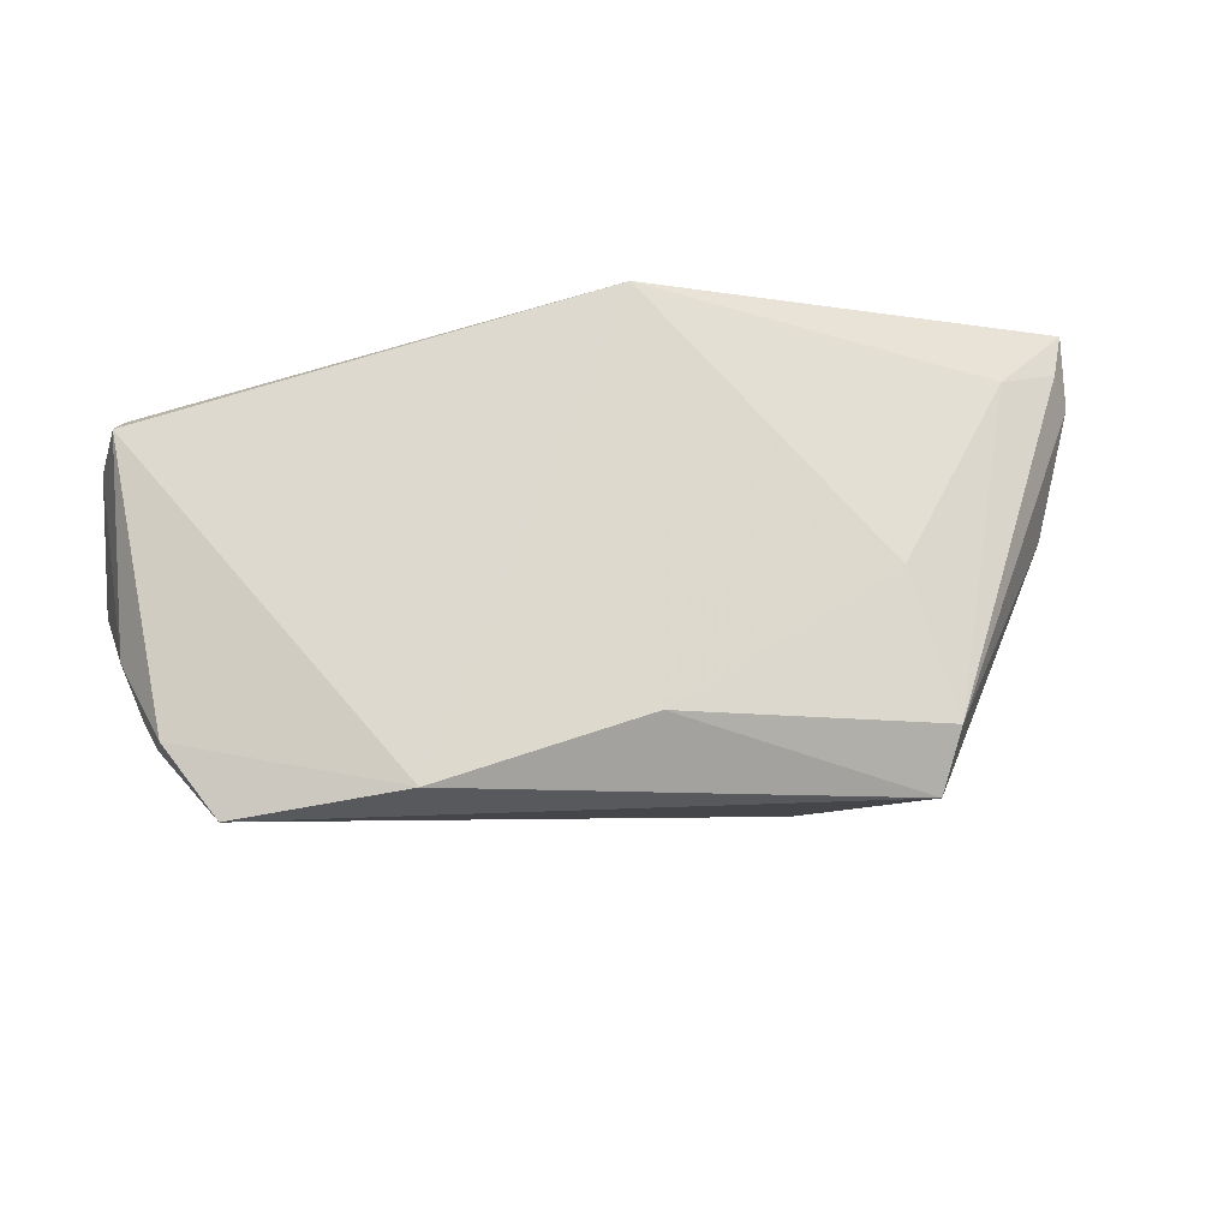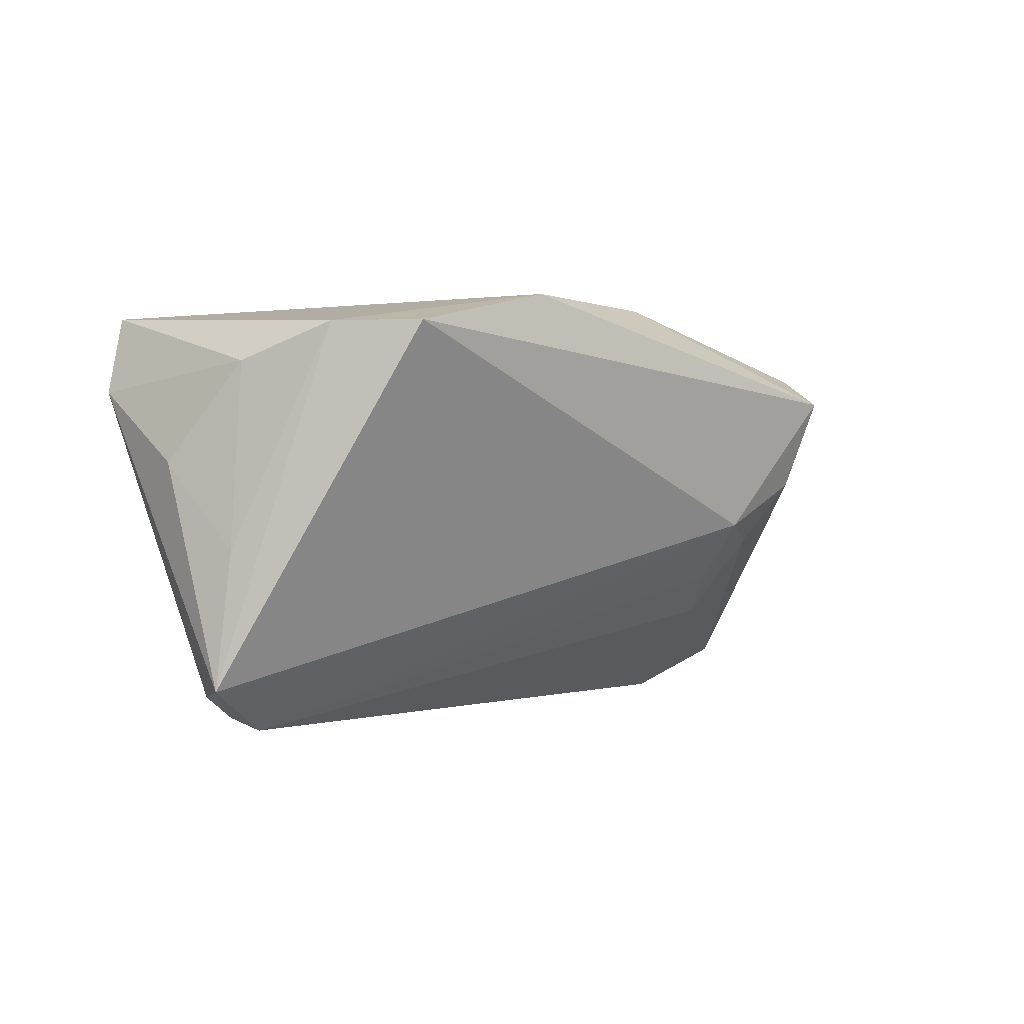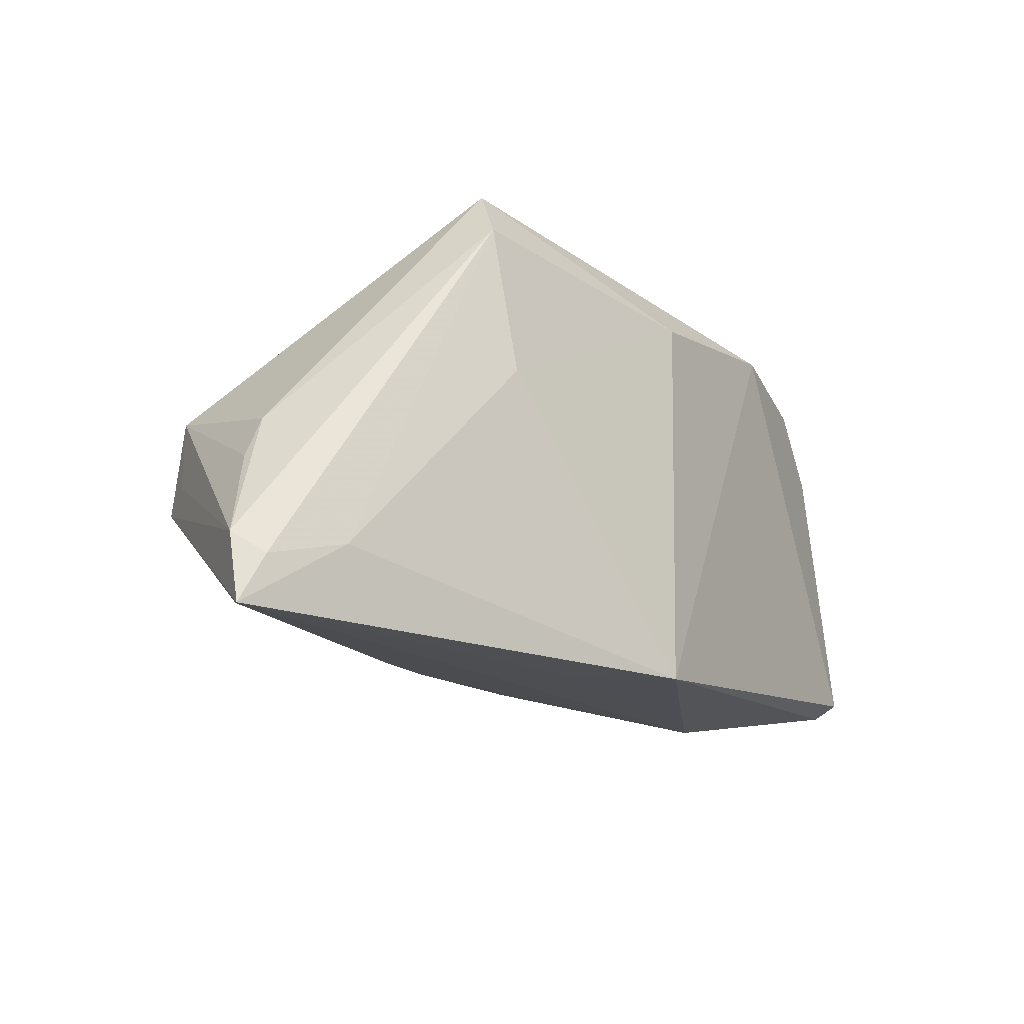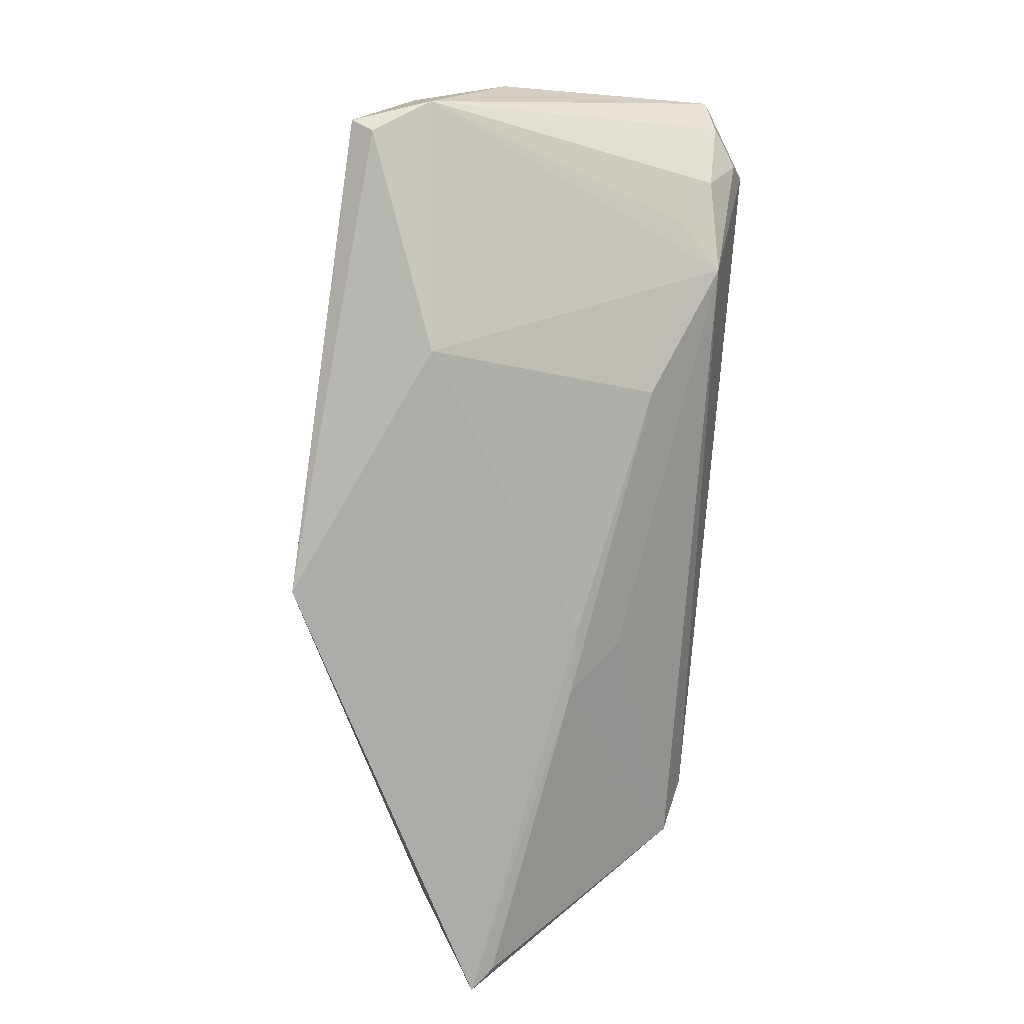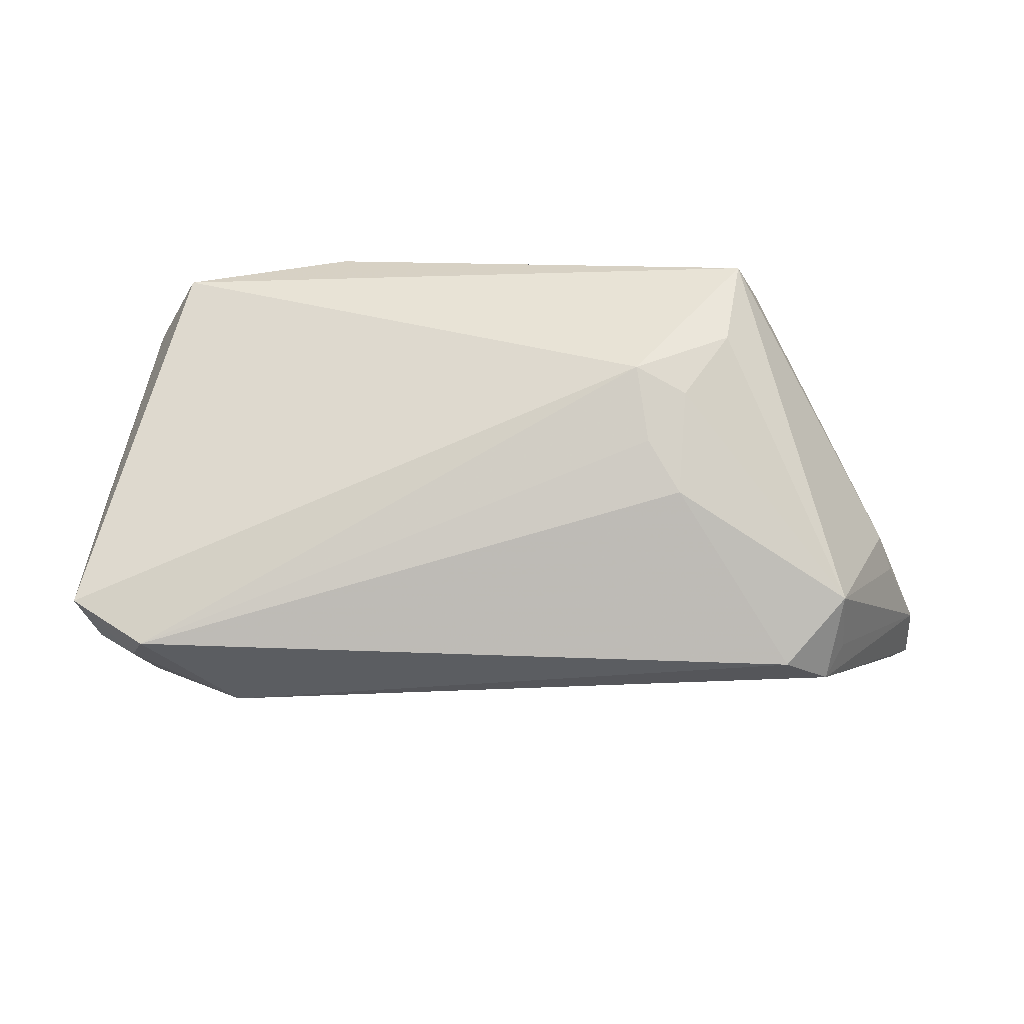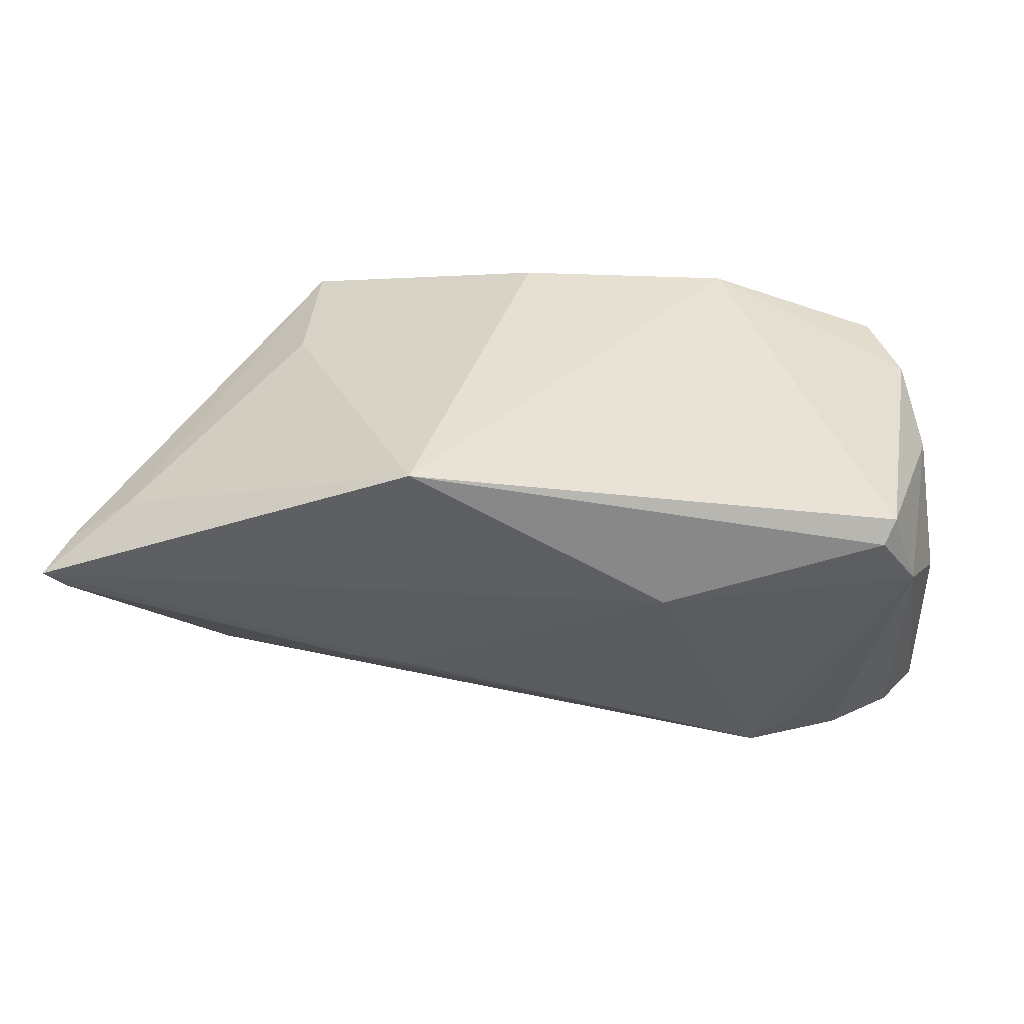
<metadata>
{"format":"obj","ext":"obj","renderer":"f3d","projection":"perspective","resolution":1024,"background":"white","views":[{"elev":71.9,"azim":173.6,"up":"+Z"},{"elev":0.5,"azim":131.3,"up":"+Z"},{"elev":-20.9,"azim":-58.3,"up":"+Y"},{"elev":-74.9,"azim":84.7,"up":"+Y"},{"elev":-49.6,"azim":-177.7,"up":"+Z"},{"elev":38.5,"azim":15.1,"up":"+Z"}]}
</metadata>
<code>
v -0.04558 -0.0072 -0.02894
v 0.05022 -0.01752 0.02165
v 0.04723 0.01821 0.01968
v -0.03362 0.02848 0.0005596
v -0.03601 0.0319 0.01219
v 0.05334 -0.01628 0.0121
v -0.04823 -0.004929 -0.02508
v 0.05529 -0.001959 0.00312
v -0.008496 -0.02788 0.02425
v 0.04556 -0.005694 -0.025
v -0.006366 0.02194 0.02425
v 0.01922 -0.01697 -0.01935
v -0.02616 0.0169 -0.01784
v -0.05221 -0.01935 0.004548
v -0.02031 -0.02288 -0.01268
v 0.04746 0.0004876 -0.02845
v -0.02748 0.02531 -0.007359
v -0.06218 -0.02788 -0.003296
v -0.06009 -0.02179 -0.0009824
v -0.03993 -0.002693 -0.03085
v 0.04575 0.003724 -0.02991
v 0.05505 0.006634 -0.02429
v 0.0518 0.007509 0.01523
v -0.04783 0.003965 -0.0254
v -0.01476 -0.01774 -0.0186
v -0.02112 0.02825 -0.005113
v -0.02229 0.0217 -0.01271
v -0.03526 0.006367 0.0171
v 0.05365 0.007718 -0.007655
v 0.0349 -0.01031 -0.0268
v -0.05572 -0.002359 -0.006235
v -0.05938 -0.02675 -0.005801
v -0.05749 -0.007555 -0.007242
v 0.01988 0.02742 0.02425
v -0.01215 -0.02248 -0.01266
v -0.03895 0.02482 0.01583
v -0.01387 -0.02739 0.01323
v 0.04145 0.02767 0.01964
v -0.06176 -0.0188 -0.005189
v 0.04073 -0.009844 -0.02111
v 0.05207 0.001379 -0.02548
v 0.04931 -0.01938 0.01891
v 0.02366 -0.0258 0.009181
f 26 38 22
f 30 43 12
f 25 30 12
f 11 28 9
f 36 28 11
f 37 9 18
f 18 43 37
f 37 43 9
f 35 43 18
f 12 43 35
f 1 24 20
f 20 30 1
f 30 25 1
f 4 24 5
f 5 31 36
f 24 31 5
f 5 26 4
f 38 26 5
f 36 11 5
f 4 26 17
f 17 24 4
f 21 30 20
f 21 26 22
f 21 27 26
f 18 9 14
f 9 28 14
f 14 28 36
f 15 35 18
f 15 1 25
f 15 25 12
f 12 35 15
f 9 43 42
f 42 2 9
f 22 29 8
f 8 29 23
f 3 2 23
f 23 29 3
f 22 38 3
f 3 29 22
f 24 1 7
f 36 31 39
f 24 7 39
f 39 1 18
f 39 7 1
f 38 5 34
f 34 5 11
f 34 3 38
f 2 3 34
f 34 11 9
f 9 2 34
f 24 17 13
f 27 21 13
f 13 17 26
f 26 27 13
f 20 24 13
f 13 21 20
f 18 1 32
f 32 15 18
f 1 15 32
f 43 30 6
f 6 42 43
f 22 8 6
f 2 42 6
f 23 2 6
f 6 8 23
f 19 39 18
f 36 39 19
f 18 14 19
f 19 14 36
f 33 31 24
f 24 39 33
f 33 39 31
f 40 6 30
f 30 10 40
f 40 10 6
f 22 6 41
f 6 10 41
f 30 21 16
f 16 10 30
f 16 41 10
f 16 21 22
f 22 41 16

</code>
